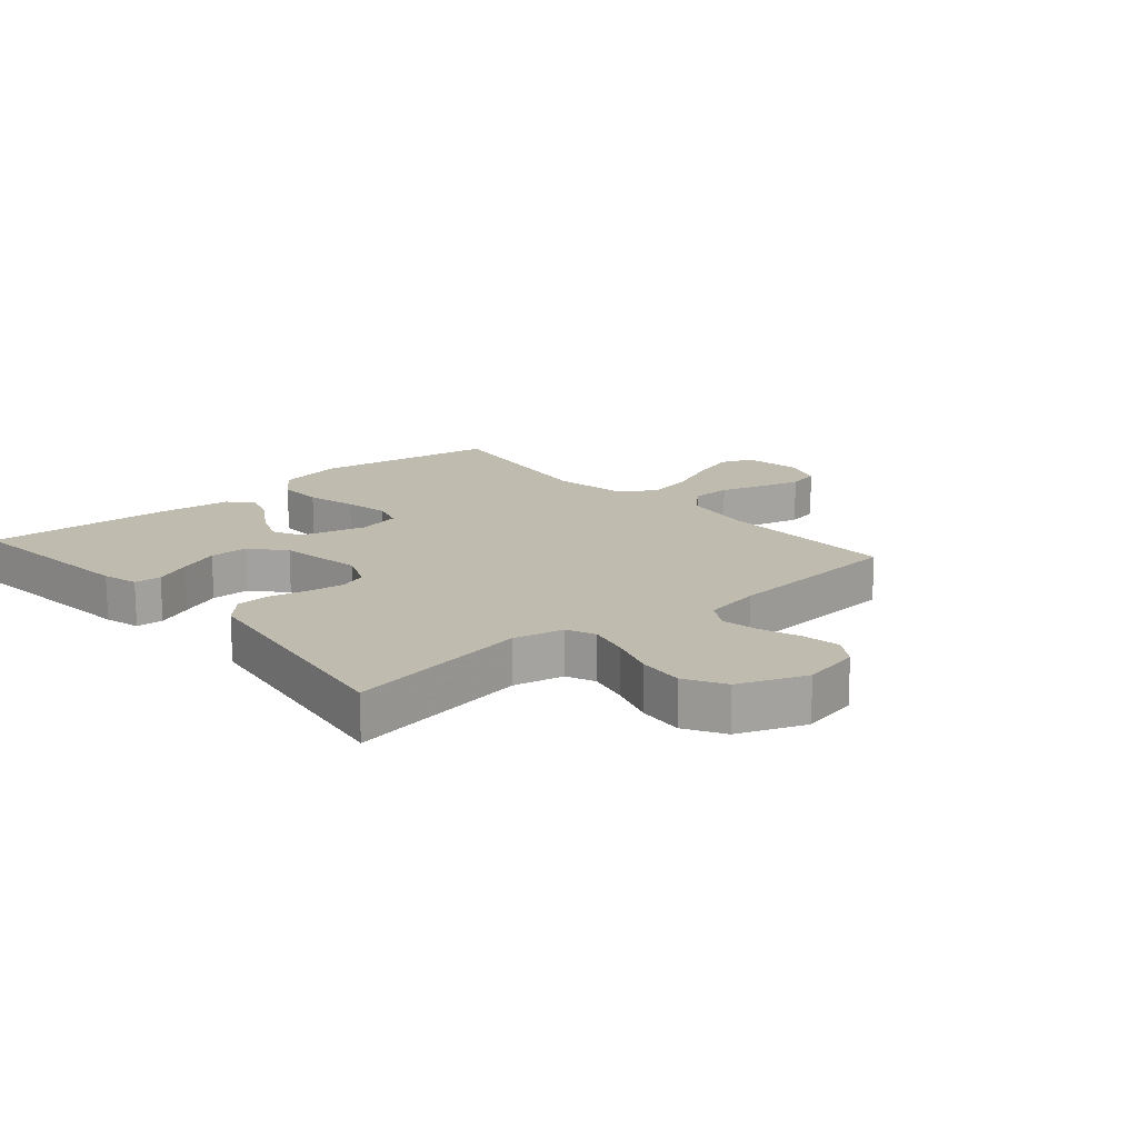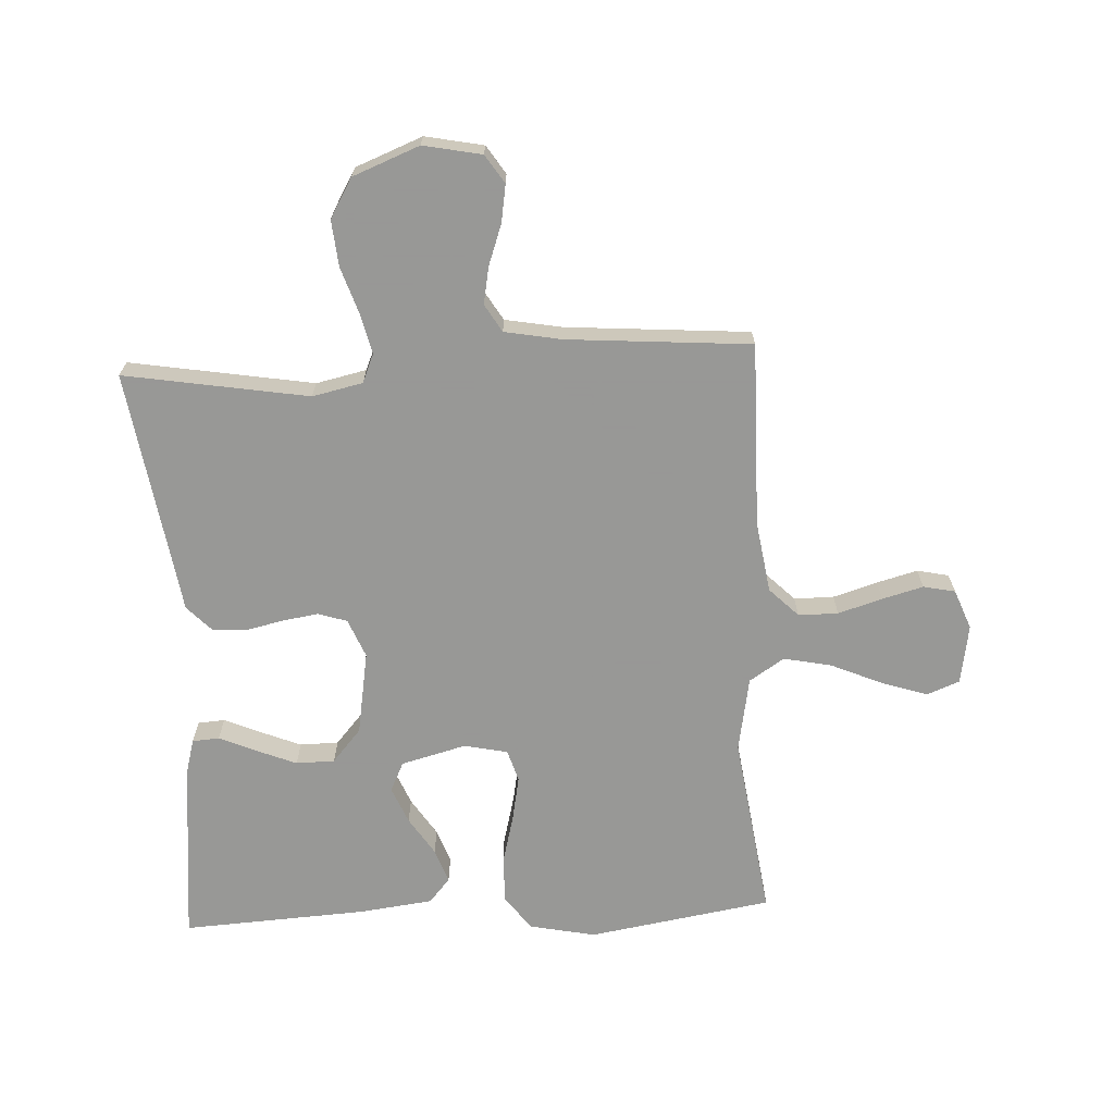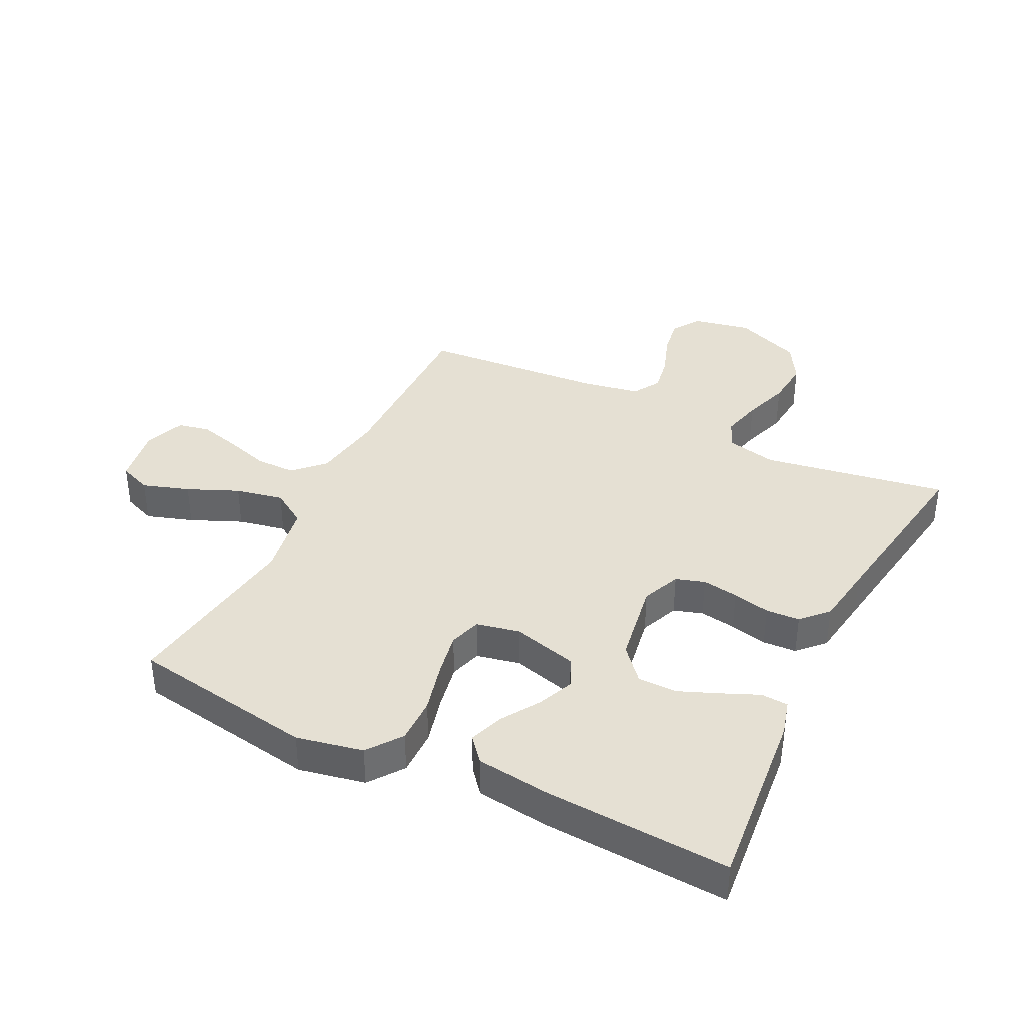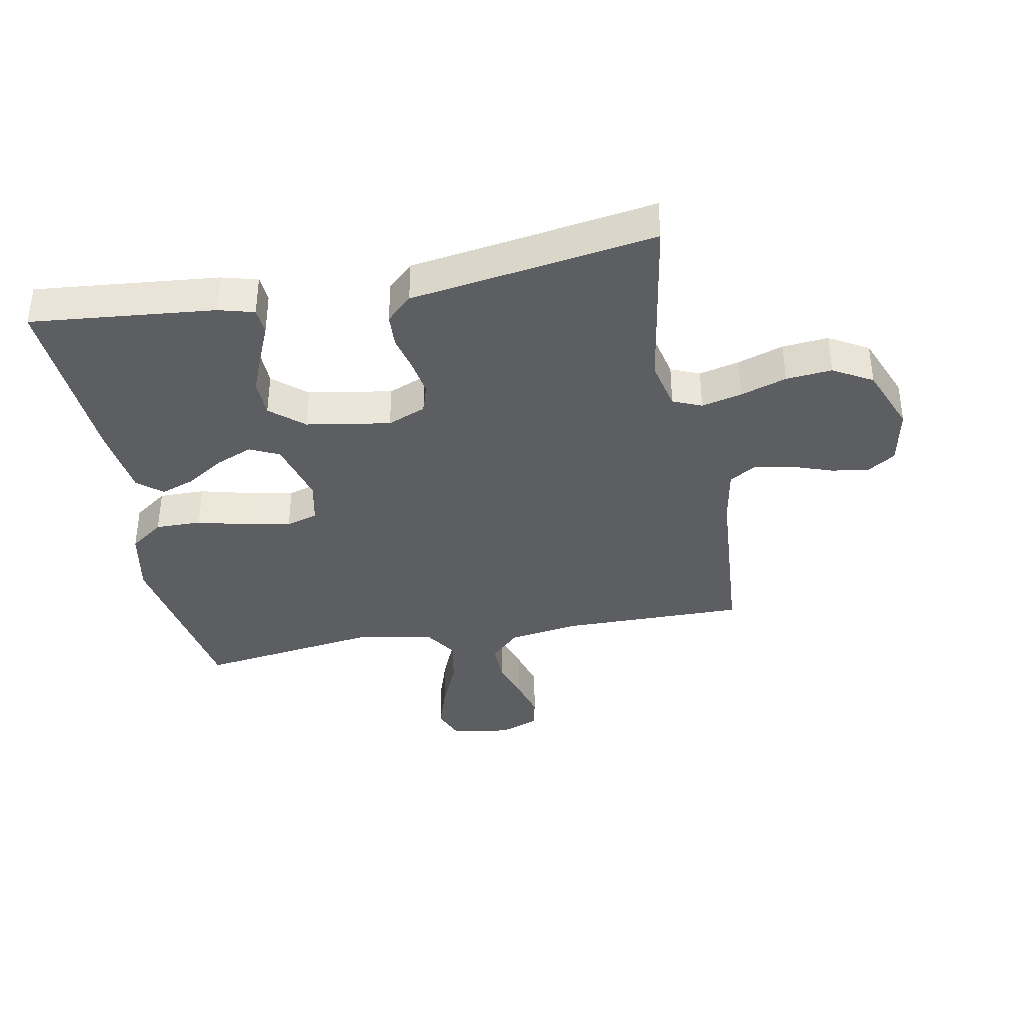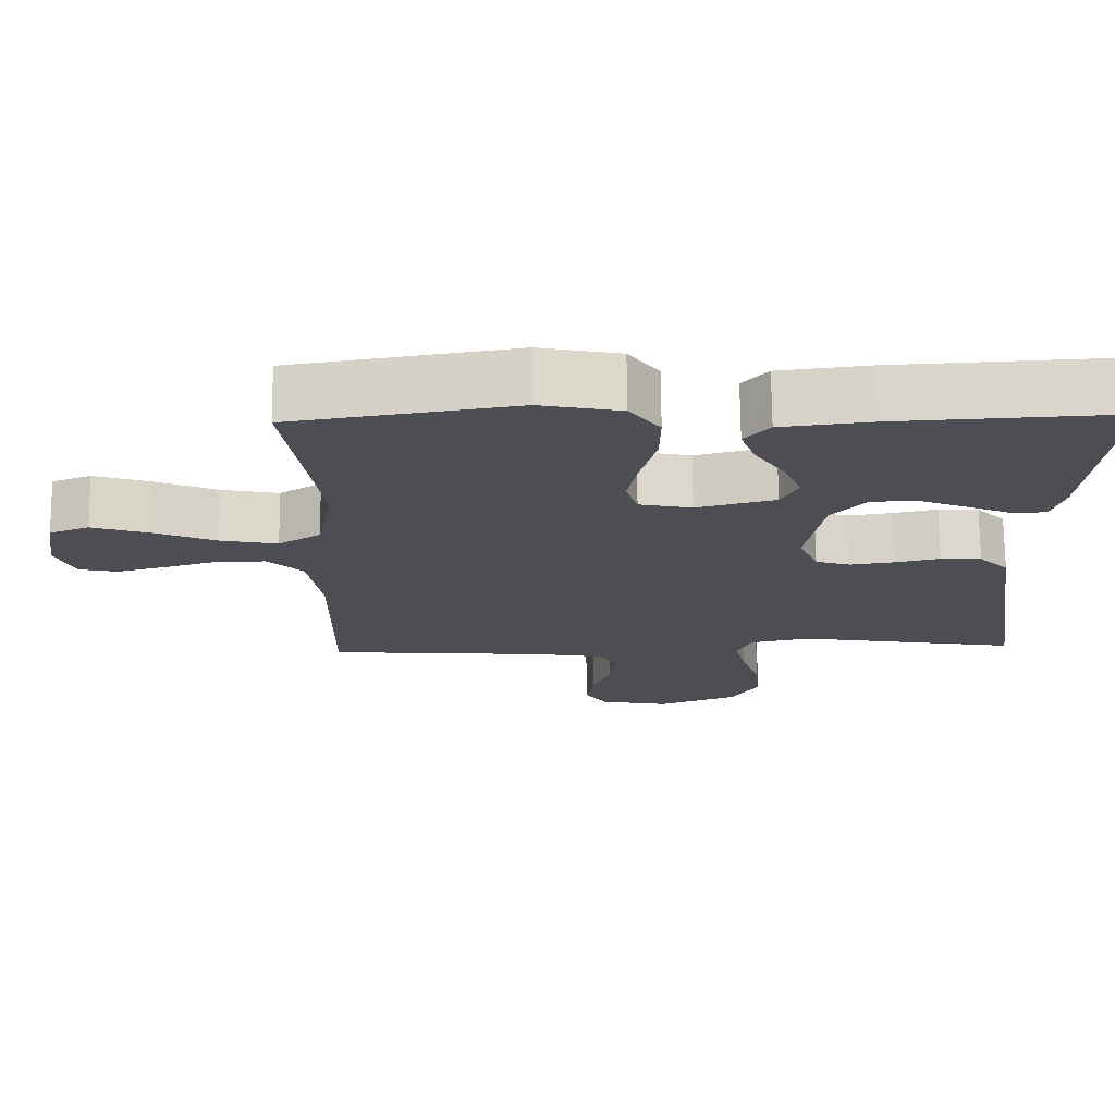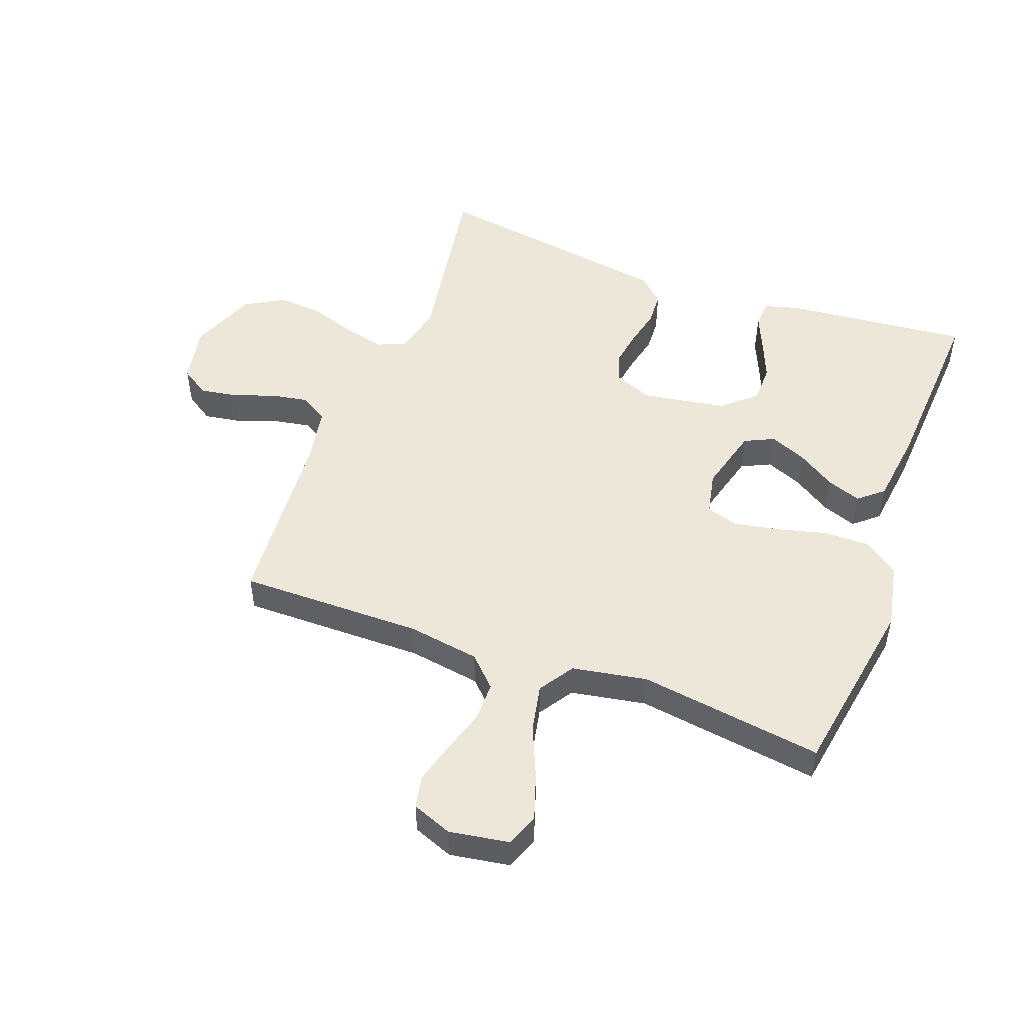
<metadata>
{"format":"obj","ext":"obj","renderer":"f3d","projection":"perspective","resolution":1024,"background":"white","views":[{"elev":16.0,"azim":139.0,"up":"+Y"},{"elev":-68.4,"azim":-177.1,"up":"+Y"},{"elev":38.1,"azim":26.4,"up":"+Y"},{"elev":-37.3,"azim":100.9,"up":"+Y"},{"elev":72.7,"azim":-0.6,"up":"+Z"},{"elev":50.1,"azim":-69.5,"up":"+Y"}]}
</metadata>
<code>
v 0.5 0.07 0.5
v 0.47 0.07 0.2
v 0.454 0.07 0.142
v 0.41 0.07 0.139
v 0.35 0.07 0.165
v 0.284 0.07 0.192
v 0.221 0.07 0.191
v 0.174 0.07 0.137
v 0.151 0.07 0
v 0.177 0.07 -0.063
v 0.224 0.07 -0.078
v 0.283 0.07 -0.069
v 0.344 0.07 -0.055
v 0.399 0.07 -0.058
v 0.439 0.07 -0.1
v 0.454 0.07 -0.2
v 0.5 0.07 -0.5
v 0.2 0.07 -0.45
v 0.118 0.07 -0.468
v 0.098 0.07 -0.515
v 0.114 0.07 -0.581
v 0.139 0.07 -0.656
v 0.146 0.07 -0.731
v 0.109 0.07 -0.795
v 0 0.07 -0.838
v -0.095 0.07 -0.819
v -0.125 0.07 -0.773
v -0.115 0.07 -0.712
v -0.091 0.07 -0.645
v -0.08 0.07 -0.585
v -0.107 0.07 -0.54
v -0.2 0.07 -0.523
v -0.5 0.07 -0.5
v -0.497 0.07 -0.2
v -0.515 0.07 -0.083
v -0.562 0.07 -0.036
v -0.627 0.07 -0.036
v -0.699 0.07 -0.058
v -0.766 0.07 -0.076
v -0.818 0.07 -0.065
v -0.843 0.07 0
v -0.827 0.07 0.097
v -0.774 0.07 0.118
v -0.698 0.07 0.093
v -0.615 0.07 0.057
v -0.537 0.07 0.041
v -0.48 0.07 0.078
v -0.458 0.07 0.2
v -0.5 0.07 0.5
v -0.2 0.07 0.549
v -0.092 0.07 0.527
v -0.051 0.07 0.471
v -0.052 0.07 0.396
v -0.073 0.07 0.314
v -0.087 0.07 0.241
v -0.071 0.07 0.189
v 0 0.07 0.174
v 0.106 0.07 0.202
v 0.129 0.07 0.25
v 0.104 0.07 0.31
v 0.064 0.07 0.372
v 0.044 0.07 0.428
v 0.078 0.07 0.468
v 0.2 0.07 0.483
v 0.5 0 0.5
v 0.47 0 0.2
v 0.454 0 0.142
v 0.41 0 0.139
v 0.35 0 0.165
v 0.284 0 0.192
v 0.221 0 0.191
v 0.174 0 0.137
v 0.151 0 0
v 0.177 0 -0.063
v 0.224 0 -0.078
v 0.283 0 -0.069
v 0.344 0 -0.055
v 0.399 0 -0.058
v 0.439 0 -0.1
v 0.454 0 -0.2
v 0.5 0 -0.5
v 0.2 0 -0.45
v 0.118 0 -0.468
v 0.098 0 -0.515
v 0.114 0 -0.581
v 0.139 0 -0.656
v 0.146 0 -0.731
v 0.109 0 -0.795
v 0 0 -0.838
v -0.095 0 -0.819
v -0.125 0 -0.773
v -0.115 0 -0.712
v -0.091 0 -0.645
v -0.08 0 -0.585
v -0.107 0 -0.54
v -0.2 0 -0.523
v -0.5 0 -0.5
v -0.497 0 -0.2
v -0.515 0 -0.083
v -0.562 0 -0.036
v -0.627 0 -0.036
v -0.699 0 -0.058
v -0.766 0 -0.076
v -0.818 0 -0.065
v -0.843 0 0
v -0.827 0 0.097
v -0.774 0 0.118
v -0.698 0 0.093
v -0.615 0 0.057
v -0.537 0 0.041
v -0.48 0 0.078
v -0.458 0 0.2
v -0.5 0 0.5
v -0.2 0 0.549
v -0.092 0 0.527
v -0.051 0 0.471
v -0.052 0 0.396
v -0.073 0 0.314
v -0.087 0 0.241
v -0.071 0 0.189
v 0 0 0.174
v 0.106 0 0.202
v 0.129 0 0.25
v 0.104 0 0.31
v 0.064 0 0.372
v 0.044 0 0.428
v 0.078 0 0.468
v 0.2 0 0.483
f 60 61 62 63
f 59 60 63 64
f 51 52 53 54
f 51 54 55
f 48 49 50 51
f 47 48 51 55
f 46 47 55 56
f 42 43 44 45
f 42 45 46
f 41 42 46
f 40 41 46
f 37 38 39 40
f 37 40 46 56
f 32 33 34
f 31 32 34 35
f 26 27 28 29
f 26 29 30
f 25 26 30
f 24 25 30
f 21 22 23 24
f 20 21 24 30
f 19 20 30 31
f 16 17 18
f 16 18 19
f 12 13 14 15
f 11 12 15 16
f 10 11 16 19
f 2 3 4 5
f 2 5 6
f 59 64 1 2
f 58 59 2 6
f 36 37 56 57
f 35 36 57 58
f 9 10 19 31
f 8 9 31 35
f 7 8 35 58
f 6 7 58
f 127 126 125 124
f 128 127 124 123
f 118 117 116 115
f 119 118 115
f 115 114 113 112
f 119 115 112 111
f 120 119 111 110
f 109 108 107 106
f 110 109 106
f 110 106 105
f 110 105 104
f 104 103 102 101
f 120 110 104 101
f 98 97 96
f 99 98 96 95
f 93 92 91 90
f 94 93 90
f 94 90 89
f 94 89 88
f 88 87 86 85
f 94 88 85 84
f 95 94 84 83
f 82 81 80
f 83 82 80
f 79 78 77 76
f 80 79 76 75
f 83 80 75 74
f 69 68 67 66
f 70 69 66
f 66 65 128 123
f 70 66 123 122
f 121 120 101 100
f 122 121 100 99
f 95 83 74 73
f 99 95 73 72
f 122 99 72 71
f 122 71 70
f 1 65 66 2
f 2 66 67 3
f 3 67 68 4
f 4 68 69 5
f 5 69 70 6
f 6 70 71 7
f 7 71 72 8
f 8 72 73 9
f 9 73 74 10
f 10 74 75 11
f 11 75 76 12
f 12 76 77 13
f 13 77 78 14
f 14 78 79 15
f 15 79 80 16
f 16 80 81 17
f 17 81 82 18
f 18 82 83 19
f 19 83 84 20
f 20 84 85 21
f 21 85 86 22
f 22 86 87 23
f 23 87 88 24
f 24 88 89 25
f 25 89 90 26
f 26 90 91 27
f 27 91 92 28
f 28 92 93 29
f 29 93 94 30
f 30 94 95 31
f 31 95 96 32
f 32 96 97 33
f 33 97 98 34
f 34 98 99 35
f 35 99 100 36
f 36 100 101 37
f 37 101 102 38
f 38 102 103 39
f 39 103 104 40
f 40 104 105 41
f 41 105 106 42
f 42 106 107 43
f 43 107 108 44
f 44 108 109 45
f 45 109 110 46
f 46 110 111 47
f 47 111 112 48
f 48 112 113 49
f 49 113 114 50
f 50 114 115 51
f 51 115 116 52
f 52 116 117 53
f 53 117 118 54
f 54 118 119 55
f 55 119 120 56
f 56 120 121 57
f 57 121 122 58
f 58 122 123 59
f 59 123 124 60
f 60 124 125 61
f 61 125 126 62
f 62 126 127 63
f 63 127 128 64
f 64 128 65 1

</code>
